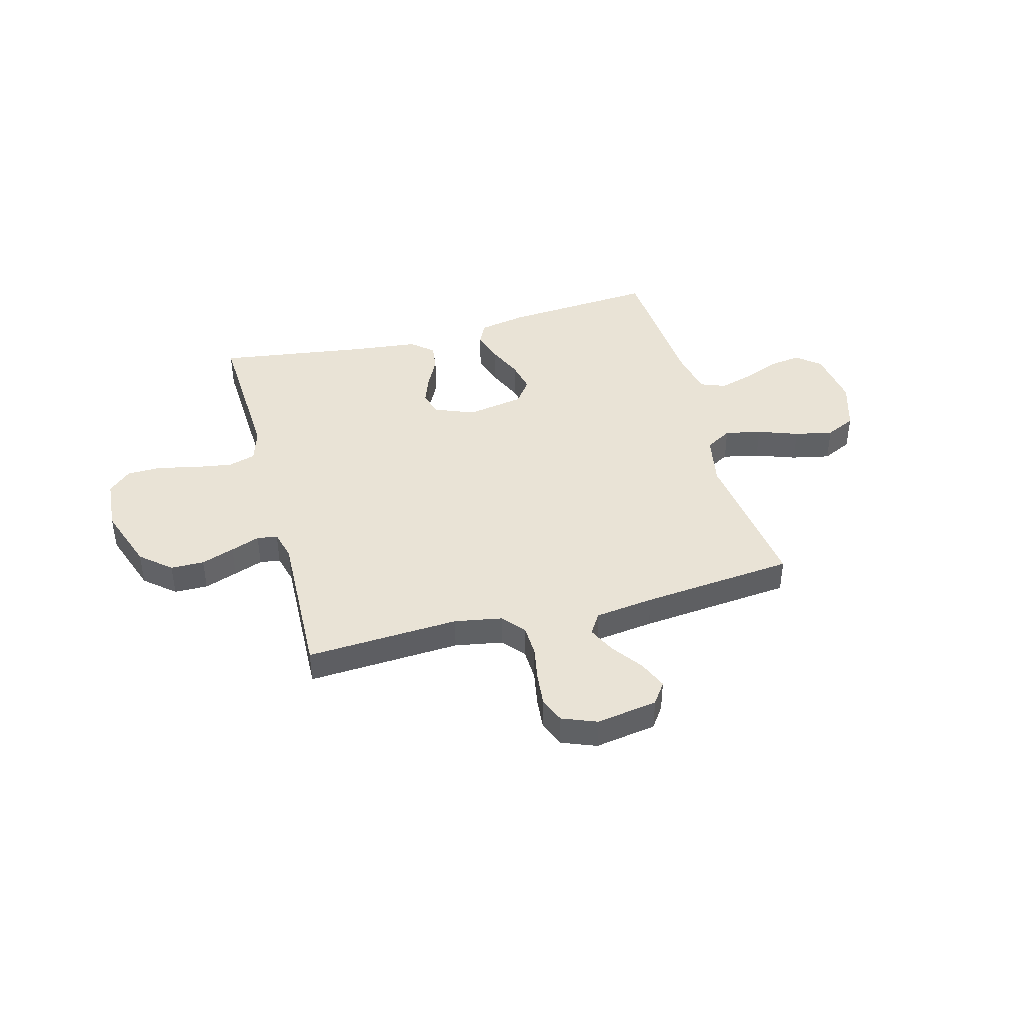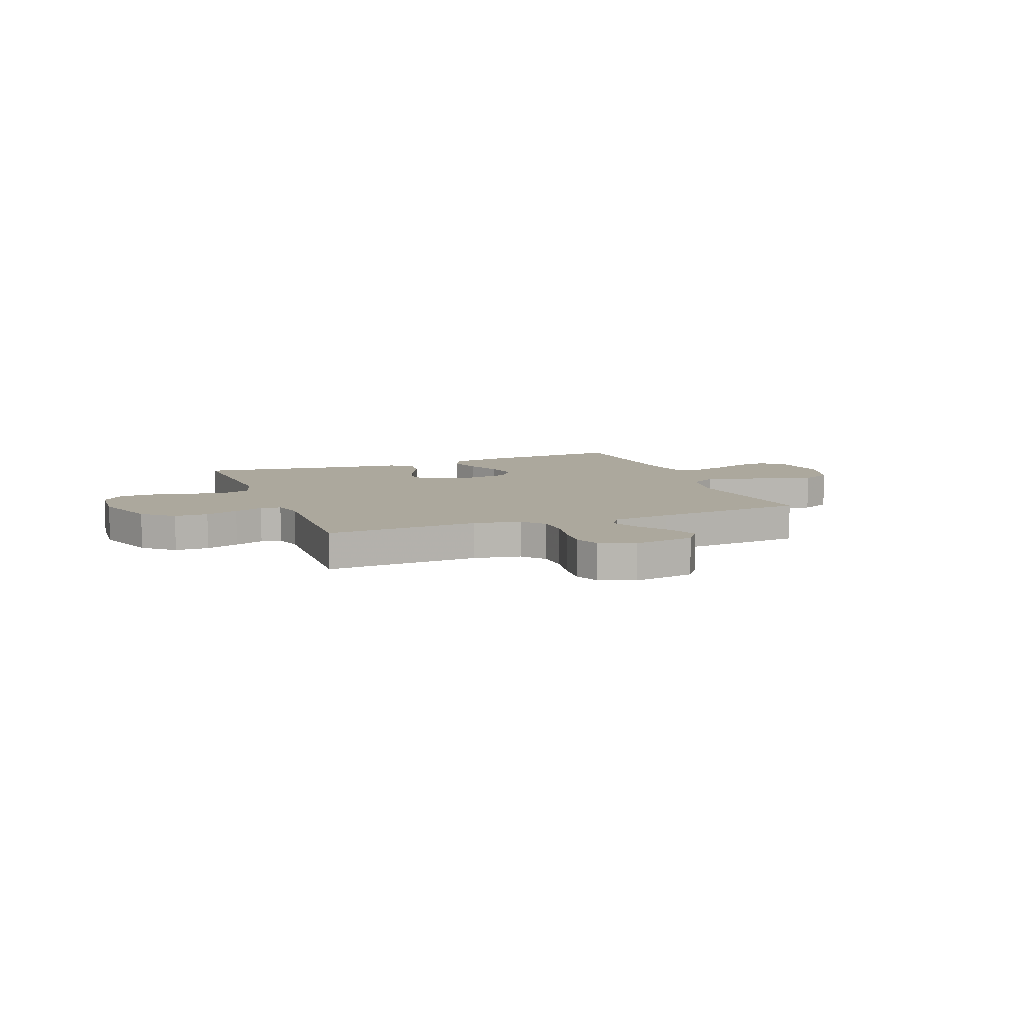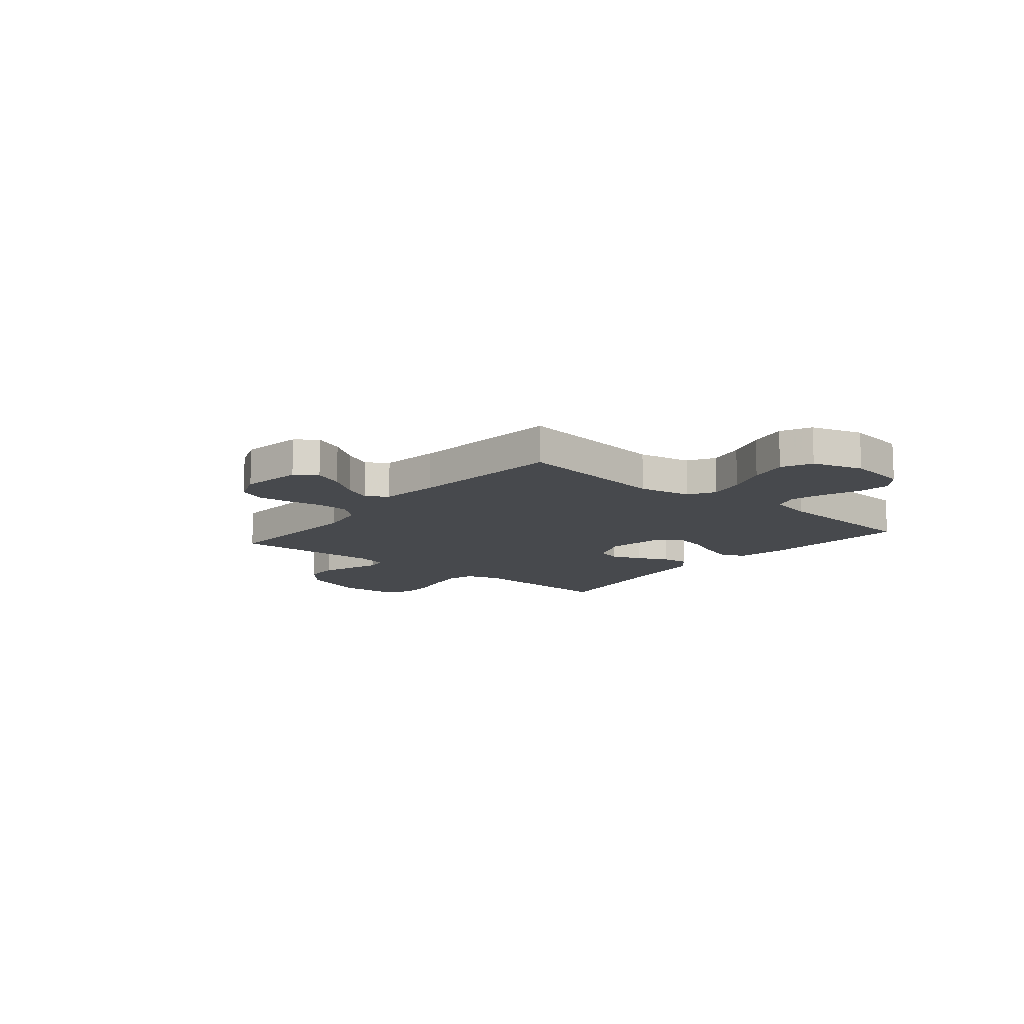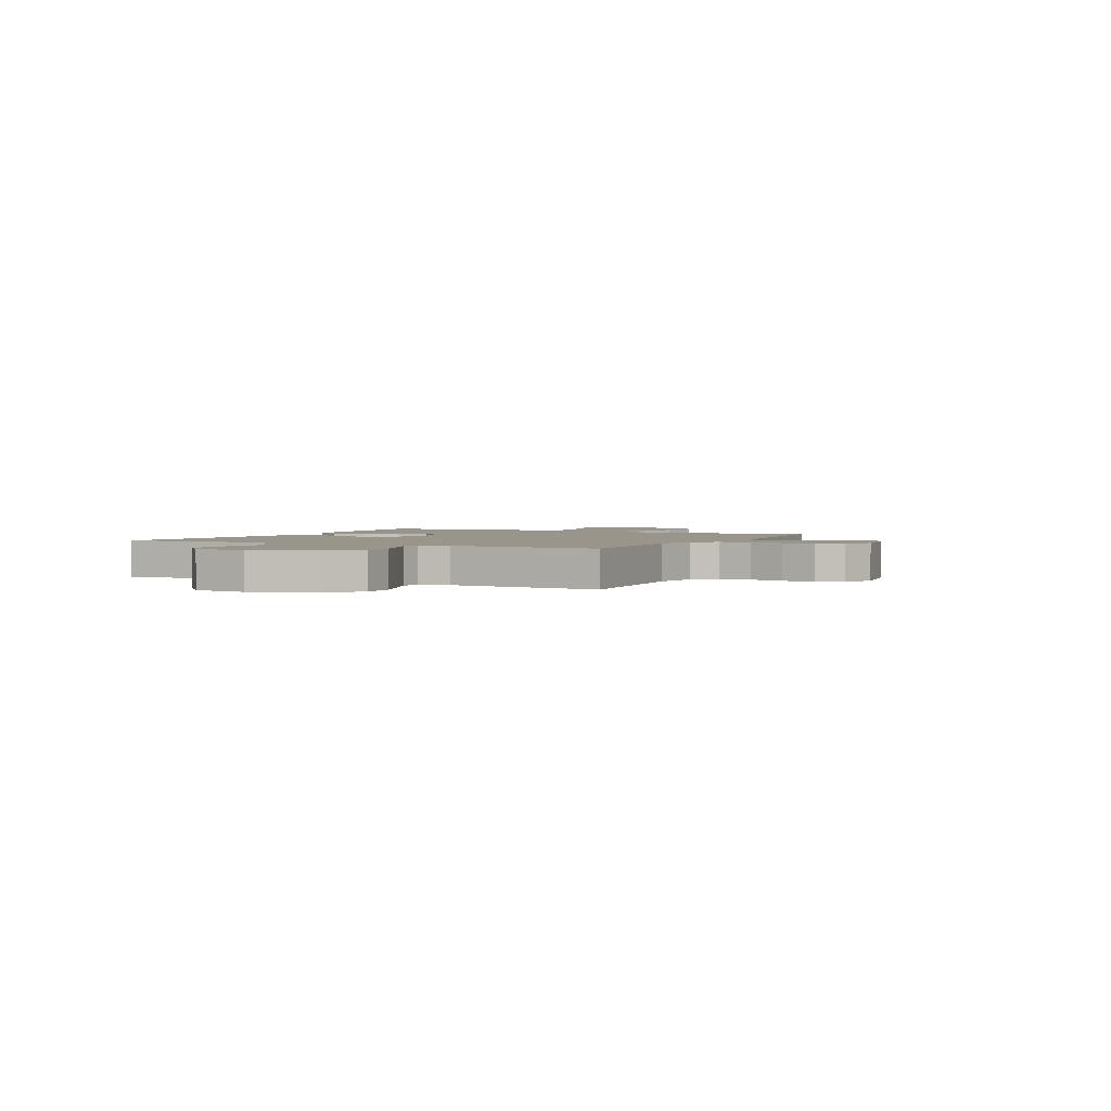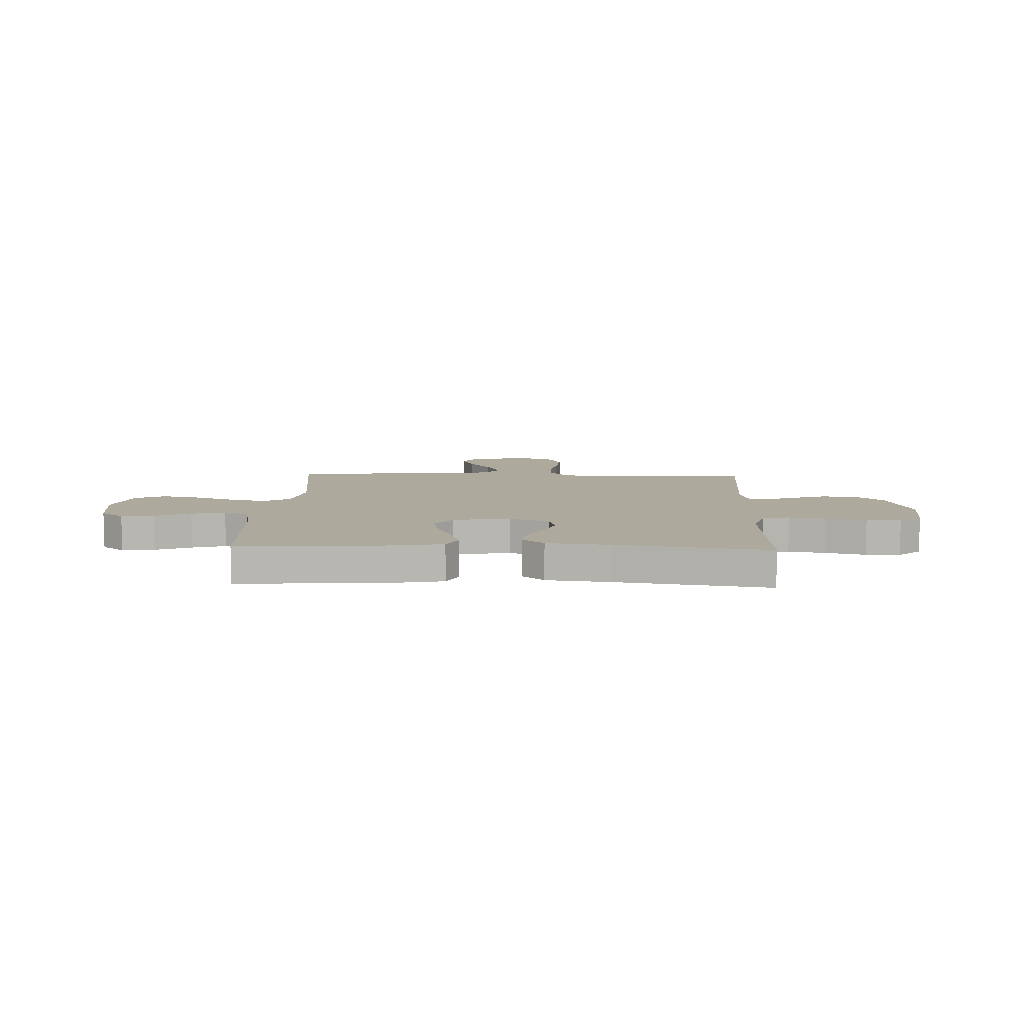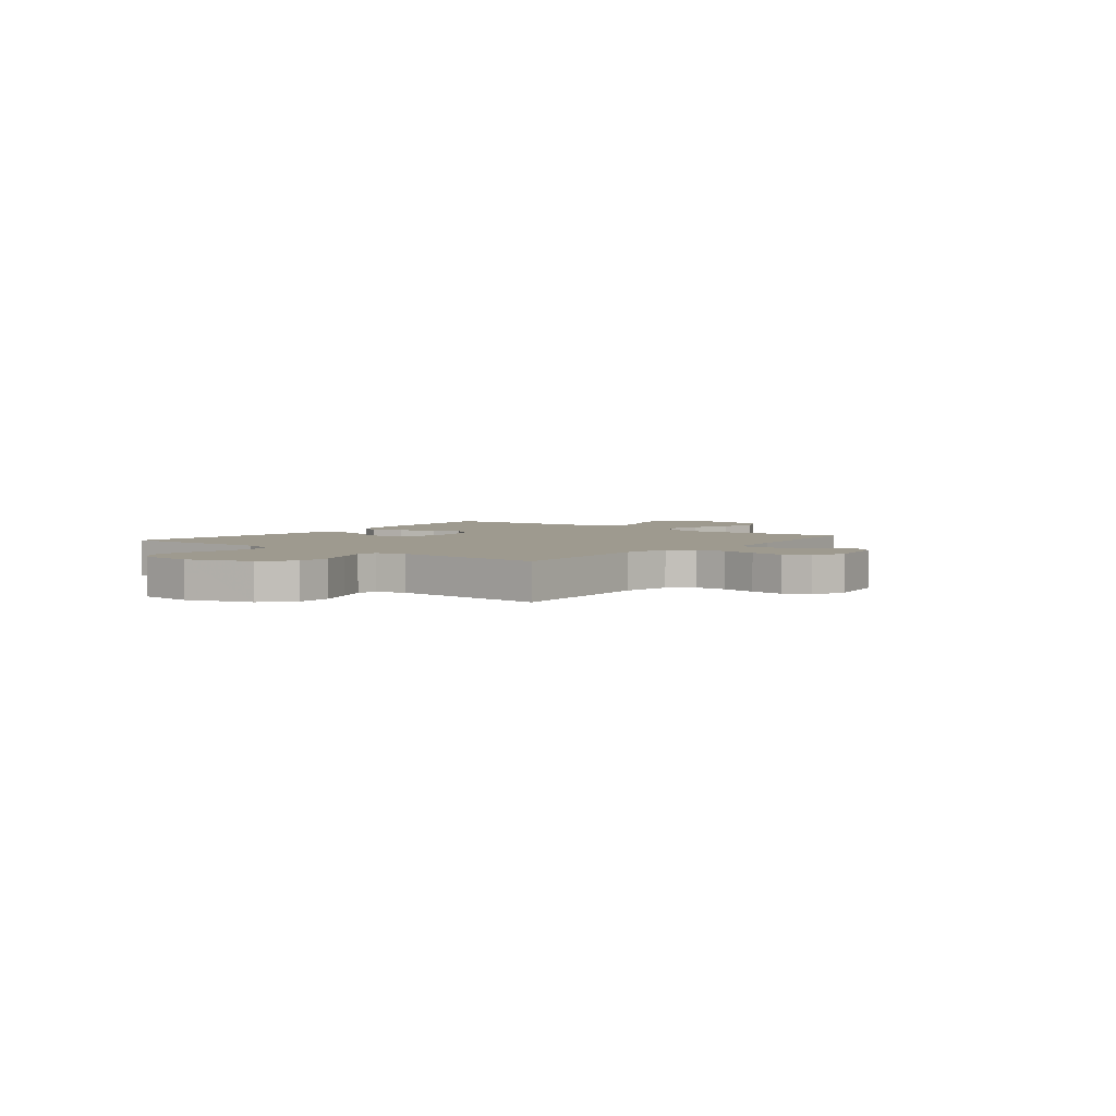
<metadata>
{"format":"obj","ext":"obj","renderer":"f3d","projection":"perspective","resolution":1024,"background":"white","views":[{"elev":42.0,"azim":-15.2,"up":"+Y"},{"elev":8.6,"azim":-21.2,"up":"+Y"},{"elev":-12.3,"azim":50.3,"up":"+Y"},{"elev":2.2,"azim":-63.2,"up":"+Y"},{"elev":8.8,"azim":-177.8,"up":"+Y"},{"elev":3.8,"azim":-51.9,"up":"+Y"}]}
</metadata>
<code>
v 0.5 0.07 -0.5
v 0.2 0.07 -0.478
v 0.107 0.07 -0.46
v 0.085 0.07 -0.415
v 0.104 0.07 -0.353
v 0.134 0.07 -0.284
v 0.147 0.07 -0.221
v 0.112 0.07 -0.174
v 0 0.07 -0.154
v -0.079 0.07 -0.186
v -0.092 0.07 -0.235
v -0.07 0.07 -0.293
v -0.04 0.07 -0.352
v -0.033 0.07 -0.405
v -0.076 0.07 -0.442
v -0.2 0.07 -0.456
v -0.5 0.07 -0.5
v -0.487 0.07 -0.2
v -0.508 0.07 -0.133
v -0.562 0.07 -0.117
v -0.635 0.07 -0.129
v -0.713 0.07 -0.147
v -0.781 0.07 -0.146
v -0.826 0.07 -0.105
v -0.834 0.07 0
v -0.79 0.07 0.127
v -0.731 0.07 0.178
v -0.665 0.07 0.179
v -0.6 0.07 0.156
v -0.543 0.07 0.135
v -0.503 0.07 0.141
v -0.488 0.07 0.2
v -0.5 0.07 0.5
v -0.2 0.07 0.484
v -0.107 0.07 0.501
v -0.07 0.07 0.545
v -0.068 0.07 0.607
v -0.081 0.07 0.675
v -0.088 0.07 0.74
v -0.068 0.07 0.791
v 0 0.07 0.818
v 0.12 0.07 0.799
v 0.15 0.07 0.757
v 0.126 0.07 0.7
v 0.083 0.07 0.64
v 0.057 0.07 0.585
v 0.084 0.07 0.544
v 0.2 0.07 0.529
v 0.5 0.07 0.5
v 0.462 0.07 0.2
v 0.482 0.07 0.097
v 0.534 0.07 0.067
v 0.605 0.07 0.082
v 0.684 0.07 0.111
v 0.759 0.07 0.127
v 0.818 0.07 0.099
v 0.849 0.07 0
v 0.833 0.07 -0.115
v 0.787 0.07 -0.153
v 0.723 0.07 -0.144
v 0.652 0.07 -0.115
v 0.586 0.07 -0.096
v 0.538 0.07 -0.115
v 0.52 0.07 -0.2
v 0.5 0 -0.5
v 0.2 0 -0.478
v 0.107 0 -0.46
v 0.085 0 -0.415
v 0.104 0 -0.353
v 0.134 0 -0.284
v 0.147 0 -0.221
v 0.112 0 -0.174
v 0 0 -0.154
v -0.079 0 -0.186
v -0.092 0 -0.235
v -0.07 0 -0.293
v -0.04 0 -0.352
v -0.033 0 -0.405
v -0.076 0 -0.442
v -0.2 0 -0.456
v -0.5 0 -0.5
v -0.487 0 -0.2
v -0.508 0 -0.133
v -0.562 0 -0.117
v -0.635 0 -0.129
v -0.713 0 -0.147
v -0.781 0 -0.146
v -0.826 0 -0.105
v -0.834 0 0
v -0.79 0 0.127
v -0.731 0 0.178
v -0.665 0 0.179
v -0.6 0 0.156
v -0.543 0 0.135
v -0.503 0 0.141
v -0.488 0 0.2
v -0.5 0 0.5
v -0.2 0 0.484
v -0.107 0 0.501
v -0.07 0 0.545
v -0.068 0 0.607
v -0.081 0 0.675
v -0.088 0 0.74
v -0.068 0 0.791
v 0 0 0.818
v 0.12 0 0.799
v 0.15 0 0.757
v 0.126 0 0.7
v 0.083 0 0.64
v 0.057 0 0.585
v 0.084 0 0.544
v 0.2 0 0.529
v 0.5 0 0.5
v 0.462 0 0.2
v 0.482 0 0.097
v 0.534 0 0.067
v 0.605 0 0.082
v 0.684 0 0.111
v 0.759 0 0.127
v 0.818 0 0.099
v 0.849 0 0
v 0.833 0 -0.115
v 0.787 0 -0.153
v 0.723 0 -0.144
v 0.652 0 -0.115
v 0.586 0 -0.096
v 0.538 0 -0.115
v 0.52 0 -0.2
f 59 60 61
f 58 59 61
f 57 58 61
f 56 57 61
f 55 56 61
f 54 55 61
f 53 54 61
f 52 53 61 62
f 51 52 62 63
f 48 49 50
f 47 48 50 51
f 43 44 45
f 42 43 45
f 41 42 45
f 40 41 45
f 39 40 45
f 38 39 45
f 37 38 45
f 36 37 45 46
f 35 36 46 47
f 32 33 34
f 31 32 34 35
f 28 29 30
f 27 28 30
f 26 27 30
f 25 26 30
f 24 25 30
f 23 24 30
f 22 23 30
f 21 22 30
f 20 21 30 31
f 47 51 63
f 35 47 63
f 31 35 63
f 20 31 63
f 19 20 63
f 14 15 16
f 13 14 16
f 12 13 16
f 16 17 18
f 12 16 18
f 11 12 18
f 4 5 6
f 3 4 6
f 2 3 6
f 1 2 6
f 64 1 6
f 64 6 7
f 63 64 7 8
f 10 11 18 19
f 9 10 19
f 9 19 63
f 8 9 63
f 125 124 123
f 125 123 122
f 125 122 121
f 125 121 120
f 125 120 119
f 125 119 118
f 125 118 117
f 126 125 117 116
f 127 126 116 115
f 114 113 112
f 115 114 112 111
f 109 108 107
f 109 107 106
f 109 106 105
f 109 105 104
f 109 104 103
f 109 103 102
f 109 102 101
f 110 109 101 100
f 111 110 100 99
f 98 97 96
f 99 98 96 95
f 94 93 92
f 94 92 91
f 94 91 90
f 94 90 89
f 94 89 88
f 94 88 87
f 94 87 86
f 94 86 85
f 95 94 85 84
f 127 115 111
f 127 111 99
f 127 99 95
f 127 95 84
f 127 84 83
f 80 79 78
f 80 78 77
f 80 77 76
f 82 81 80
f 82 80 76
f 82 76 75
f 70 69 68
f 70 68 67
f 70 67 66
f 70 66 65
f 70 65 128
f 71 70 128
f 72 71 128 127
f 83 82 75 74
f 83 74 73
f 127 83 73
f 127 73 72
f 1 65 66 2
f 2 66 67 3
f 3 67 68 4
f 4 68 69 5
f 5 69 70 6
f 6 70 71 7
f 7 71 72 8
f 8 72 73 9
f 9 73 74 10
f 10 74 75 11
f 11 75 76 12
f 12 76 77 13
f 13 77 78 14
f 14 78 79 15
f 15 79 80 16
f 16 80 81 17
f 17 81 82 18
f 18 82 83 19
f 19 83 84 20
f 20 84 85 21
f 21 85 86 22
f 22 86 87 23
f 23 87 88 24
f 24 88 89 25
f 25 89 90 26
f 26 90 91 27
f 27 91 92 28
f 28 92 93 29
f 29 93 94 30
f 30 94 95 31
f 31 95 96 32
f 32 96 97 33
f 33 97 98 34
f 34 98 99 35
f 35 99 100 36
f 36 100 101 37
f 37 101 102 38
f 38 102 103 39
f 39 103 104 40
f 40 104 105 41
f 41 105 106 42
f 42 106 107 43
f 43 107 108 44
f 44 108 109 45
f 45 109 110 46
f 46 110 111 47
f 47 111 112 48
f 48 112 113 49
f 49 113 114 50
f 50 114 115 51
f 51 115 116 52
f 52 116 117 53
f 53 117 118 54
f 54 118 119 55
f 55 119 120 56
f 56 120 121 57
f 57 121 122 58
f 58 122 123 59
f 59 123 124 60
f 60 124 125 61
f 61 125 126 62
f 62 126 127 63
f 63 127 128 64
f 64 128 65 1

</code>
